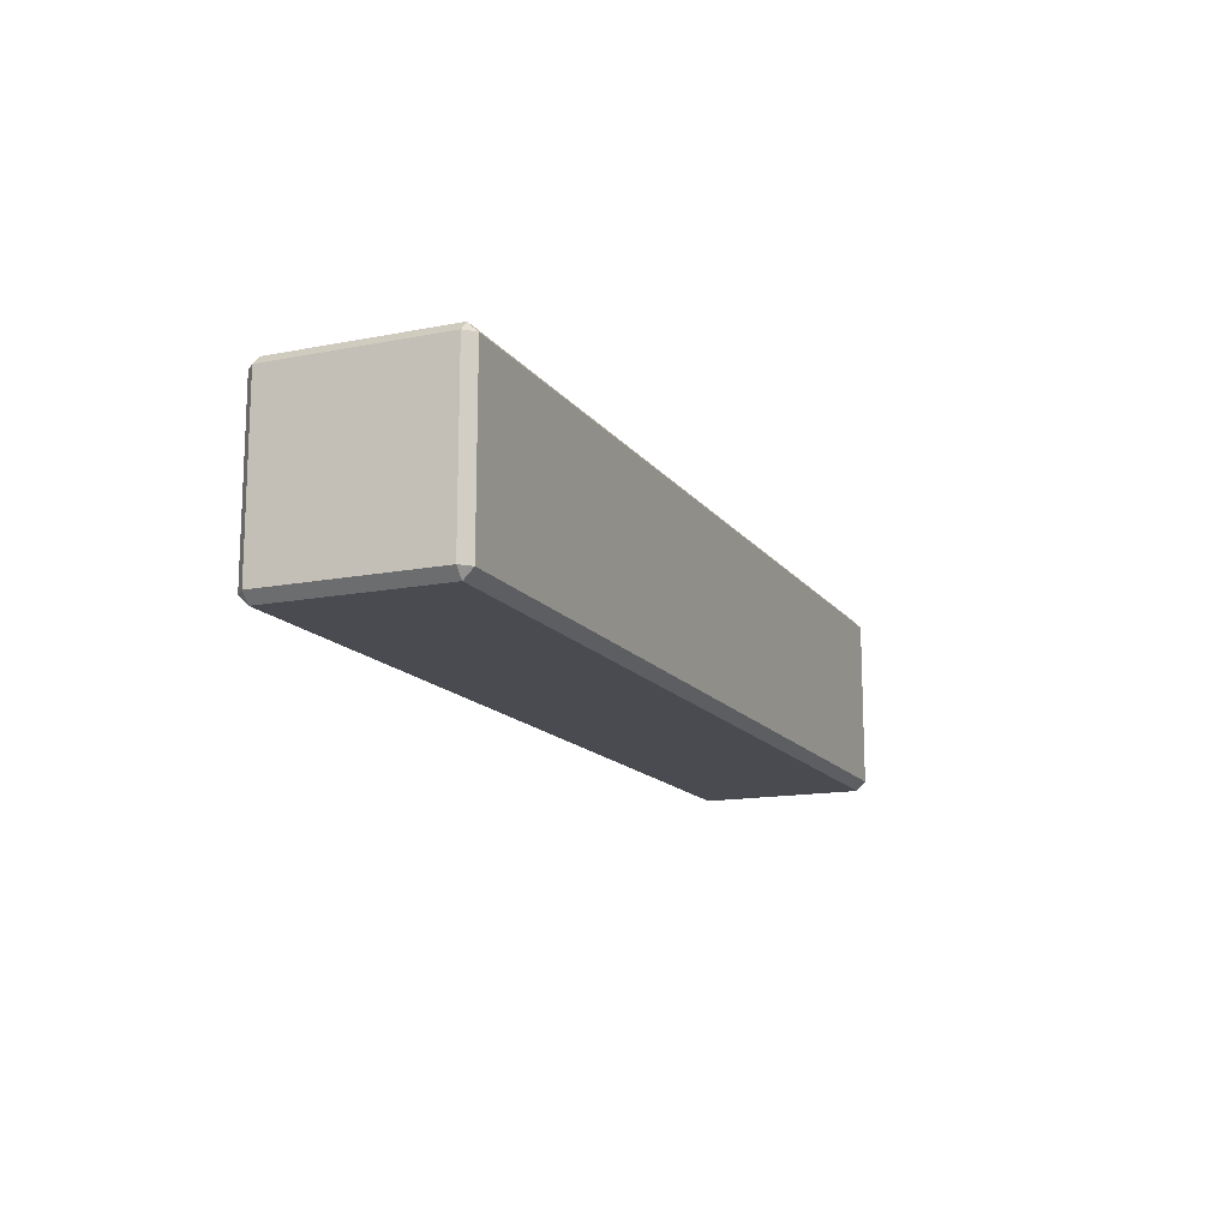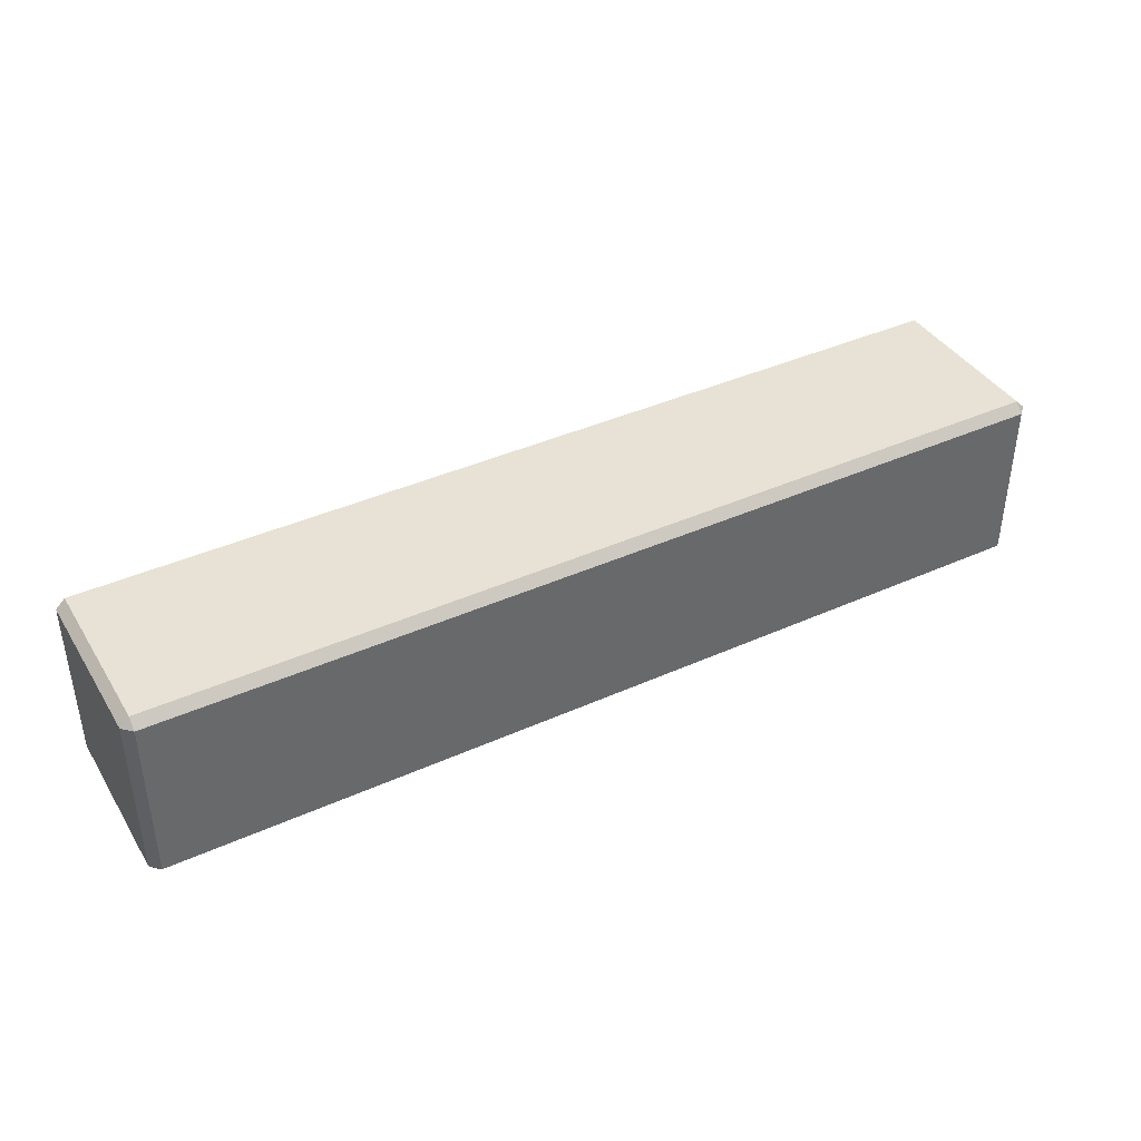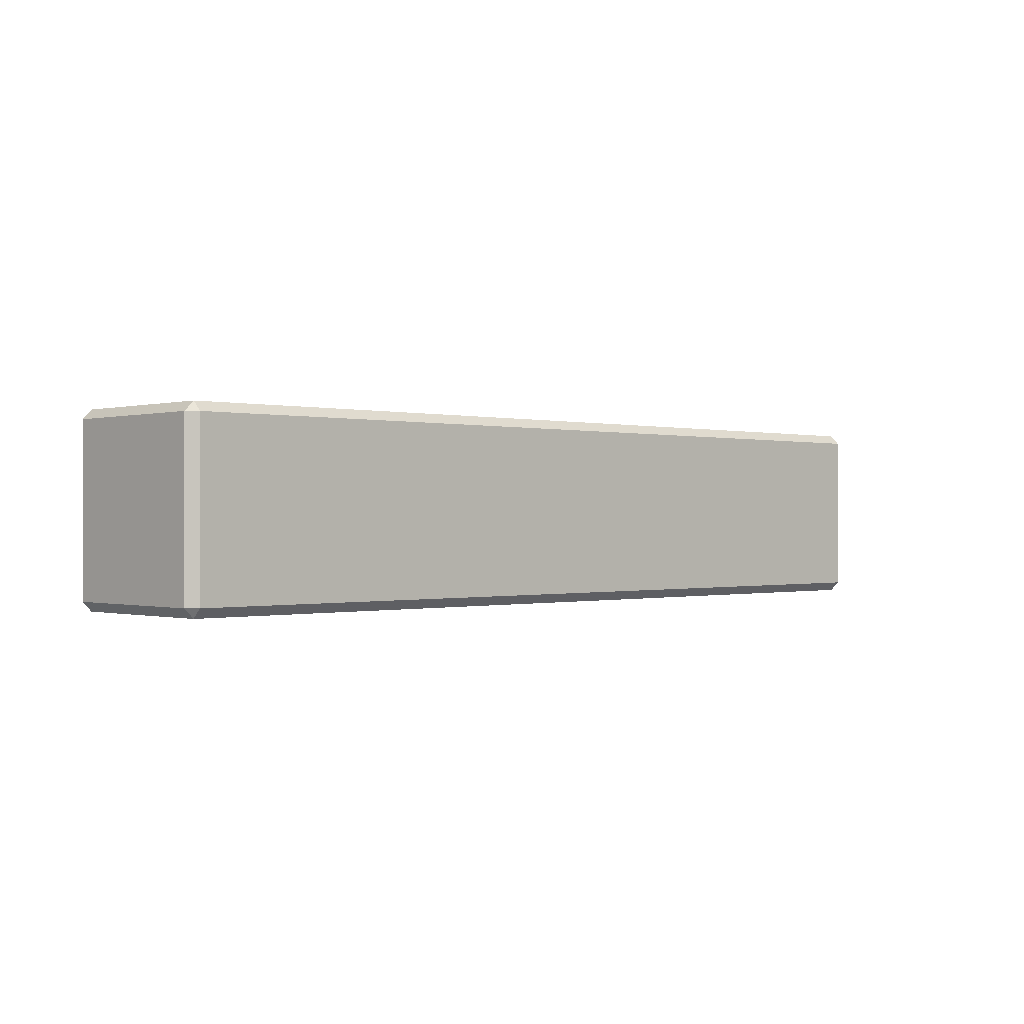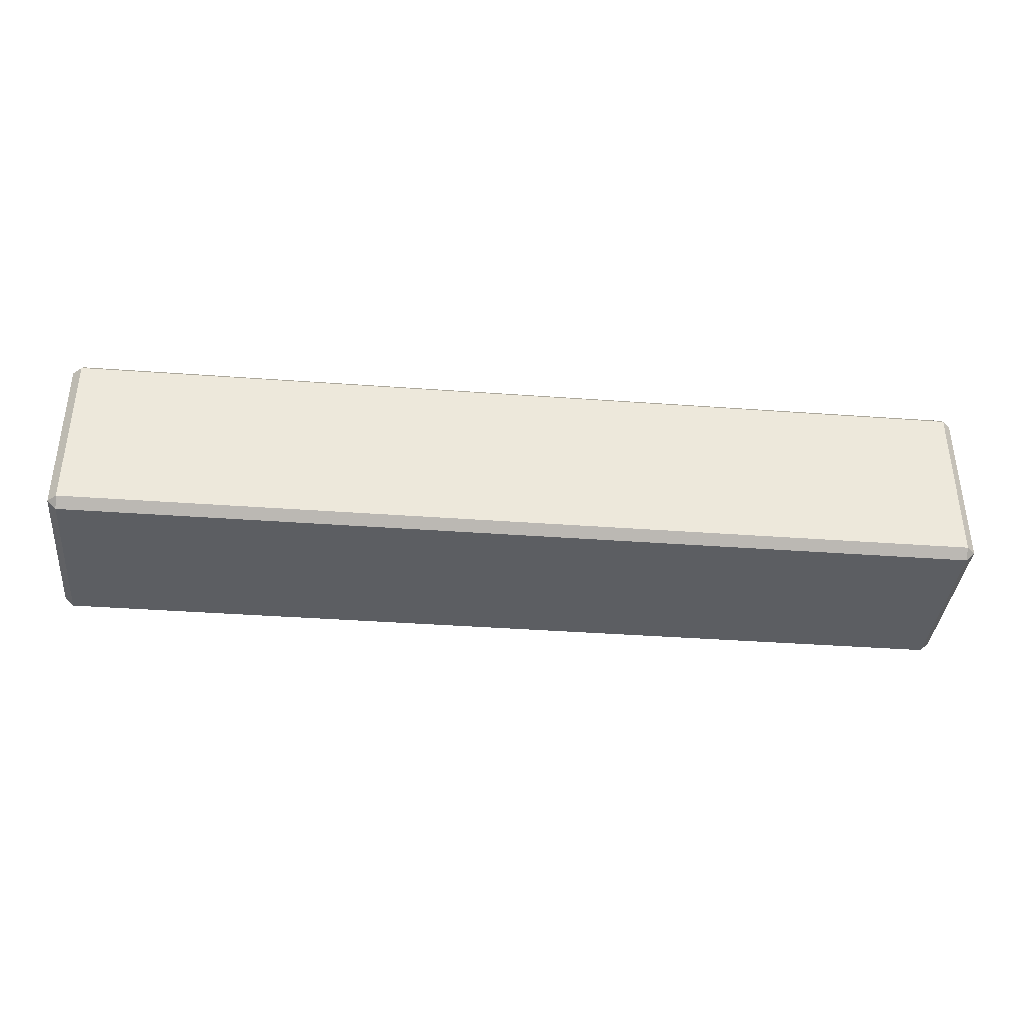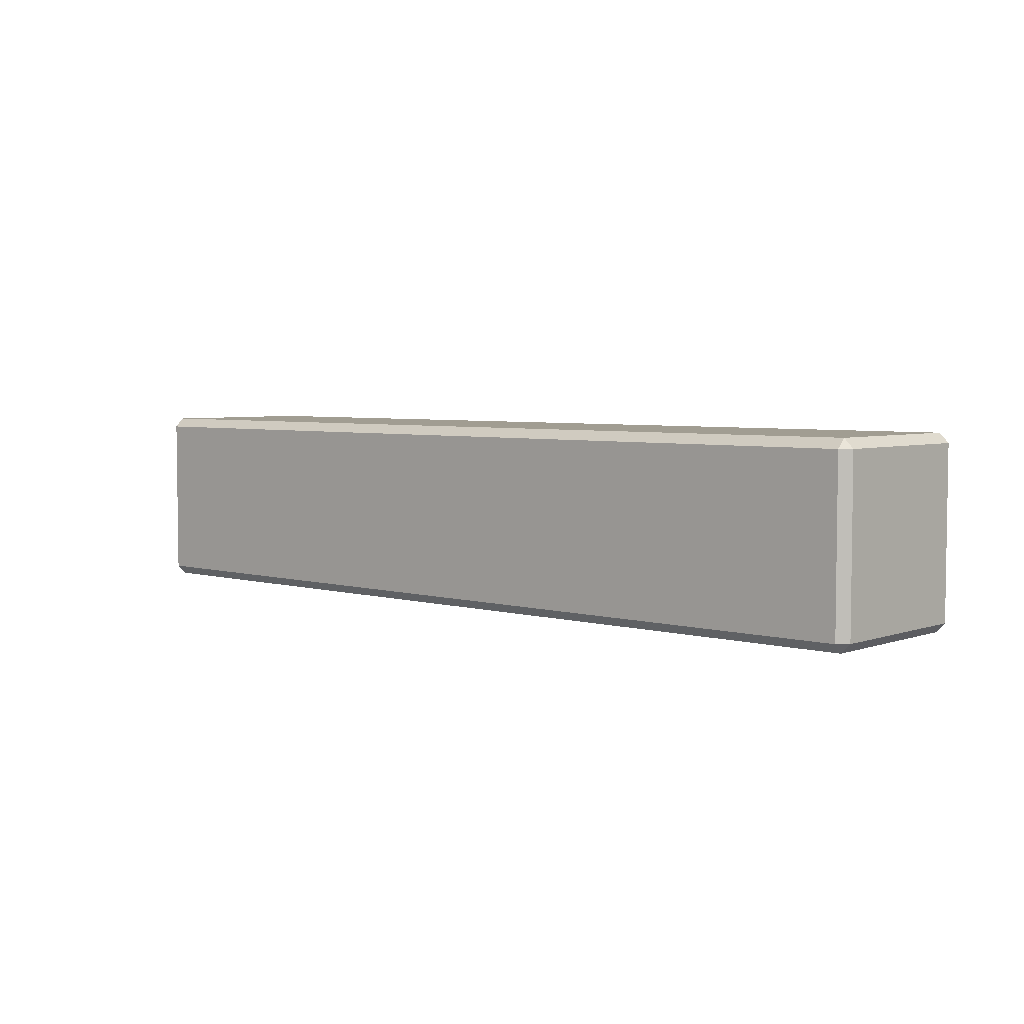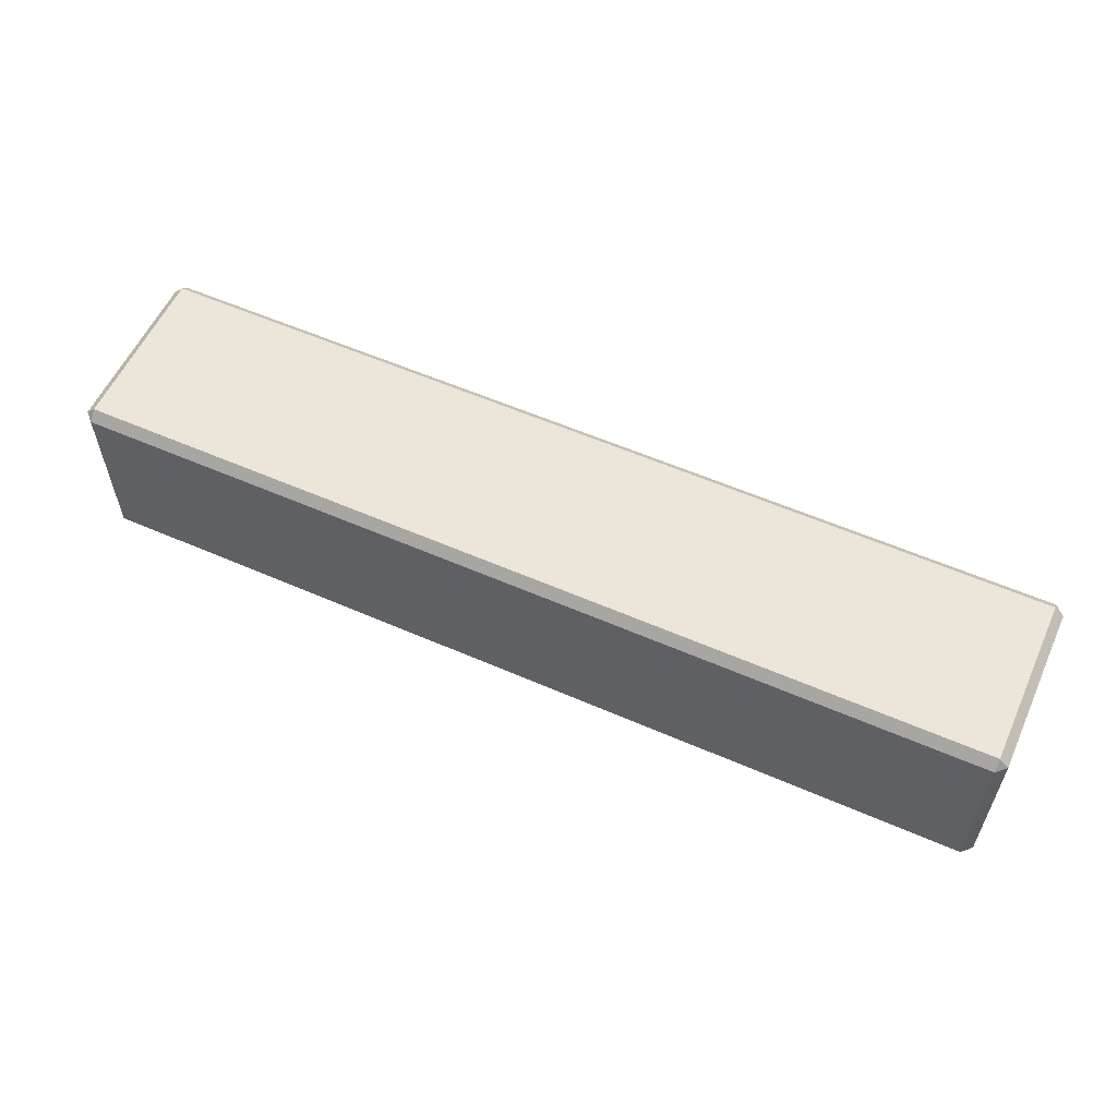
<metadata>
{"format":"obj","ext":"obj","renderer":"f3d","projection":"perspective","resolution":1024,"background":"white","views":[{"elev":-14.4,"azim":113.1,"up":"+Z"},{"elev":40.1,"azim":-29.0,"up":"+Y"},{"elev":-0.3,"azim":136.2,"up":"+Z"},{"elev":-37.5,"azim":-5.4,"up":"+Y"},{"elev":4.6,"azim":-138.1,"up":"+Y"},{"elev":57.4,"azim":-155.6,"up":"+Z"}]}
</metadata>
<code>
g default
v -4.9 -1 0.9
v -4.9 -0.9 1
v -5 -0.9 0.9
v 5 -0.9 0.9
v 4.9 -0.9 1
v 4.9 -1 0.9
v -5 0.9 0.9
v -4.9 0.9 1
v -4.9 1 0.9
v 4.9 1 0.9
v 4.9 0.9 1
v 5 0.9 0.9
v -5 0.9 -0.9
v -4.9 1 -0.9
v -4.9 0.9 -1
v 4.9 0.9 -1
v 4.9 1 -0.9
v 5 0.9 -0.9
v -5 -0.9 -0.9
v -4.9 -0.9 -1
v -4.9 -1 -0.9
v 4.9 -1 -0.9
v 4.9 -0.9 -1
v 5 -0.9 -0.9
g pCube1
f 1 3 19 21
f 2 1 6 5
f 3 2 8 7
f 4 6 22 24
f 5 4 12 11
f 7 9 14 13
f 9 8 11 10
f 10 12 18 17
f 13 15 20 19
f 15 14 17 16
f 16 18 24 23
f 21 20 23 22
f 2 5 11 8
f 9 10 17 14
f 15 16 23 20
f 21 22 6 1
f 4 24 18 12
f 19 3 7 13
f 1 2 3
f 4 5 6
f 7 8 9
f 10 11 12
f 13 14 15
f 16 17 18
f 19 20 21
f 22 23 24

</code>
